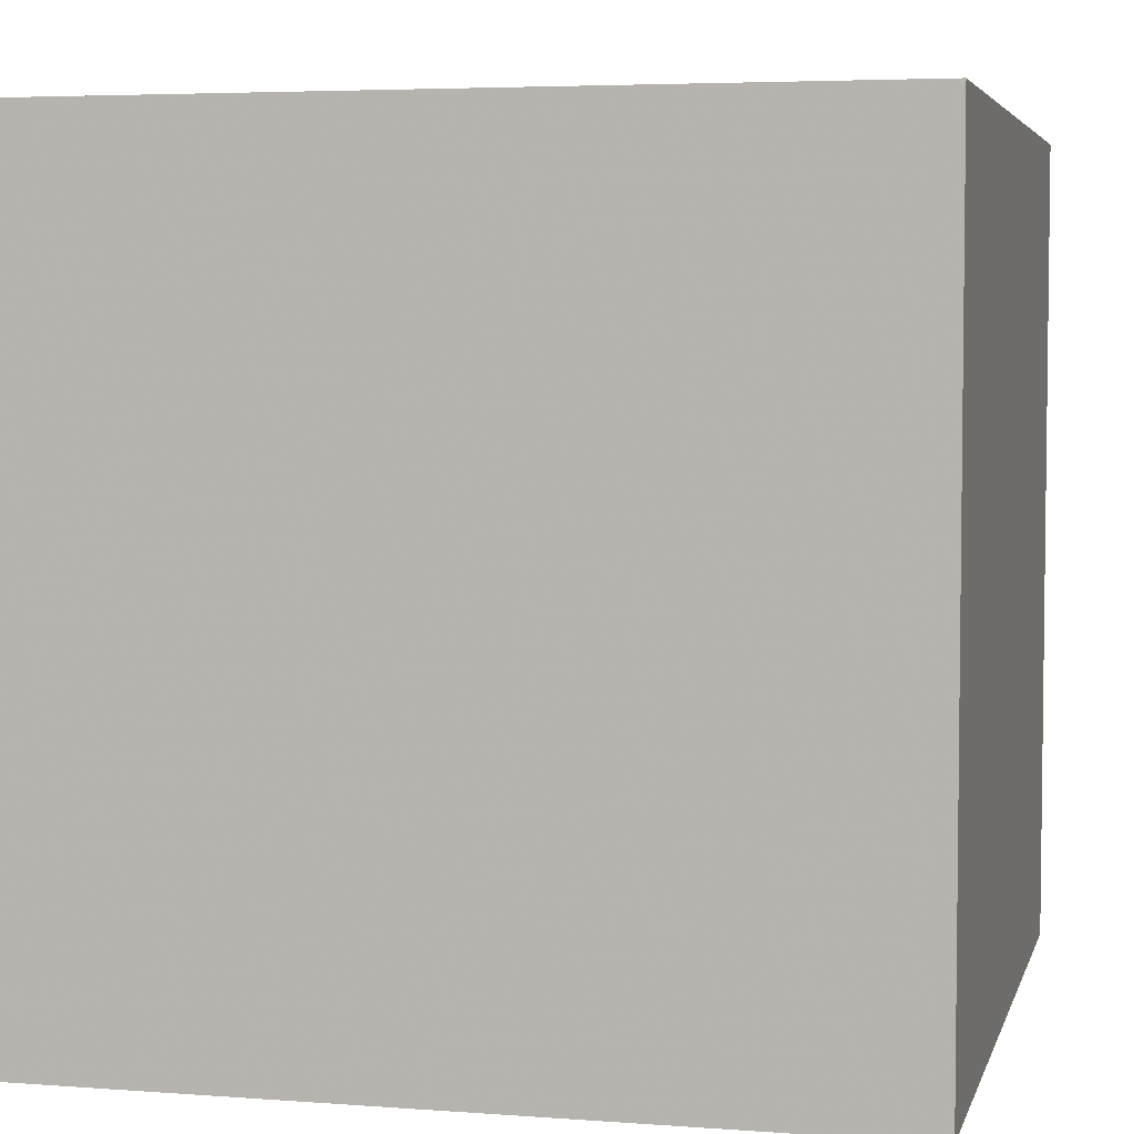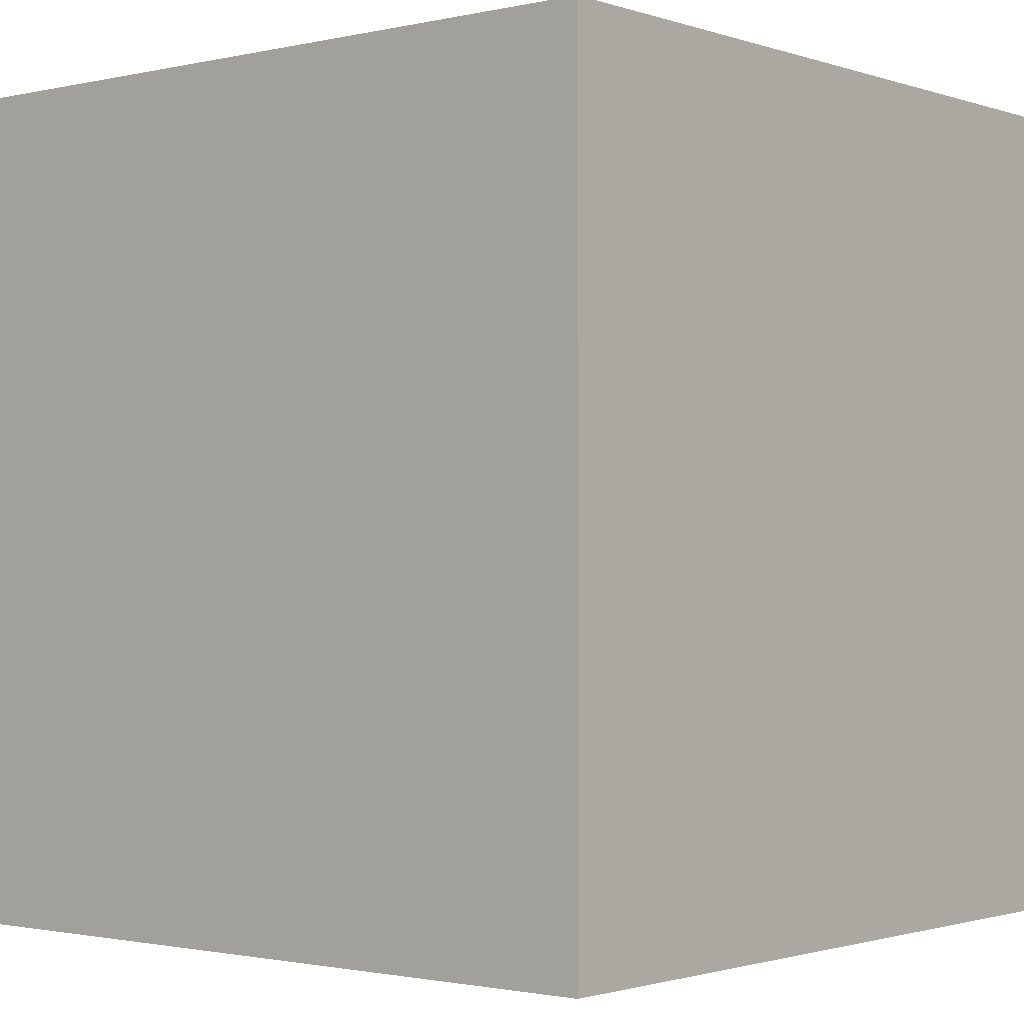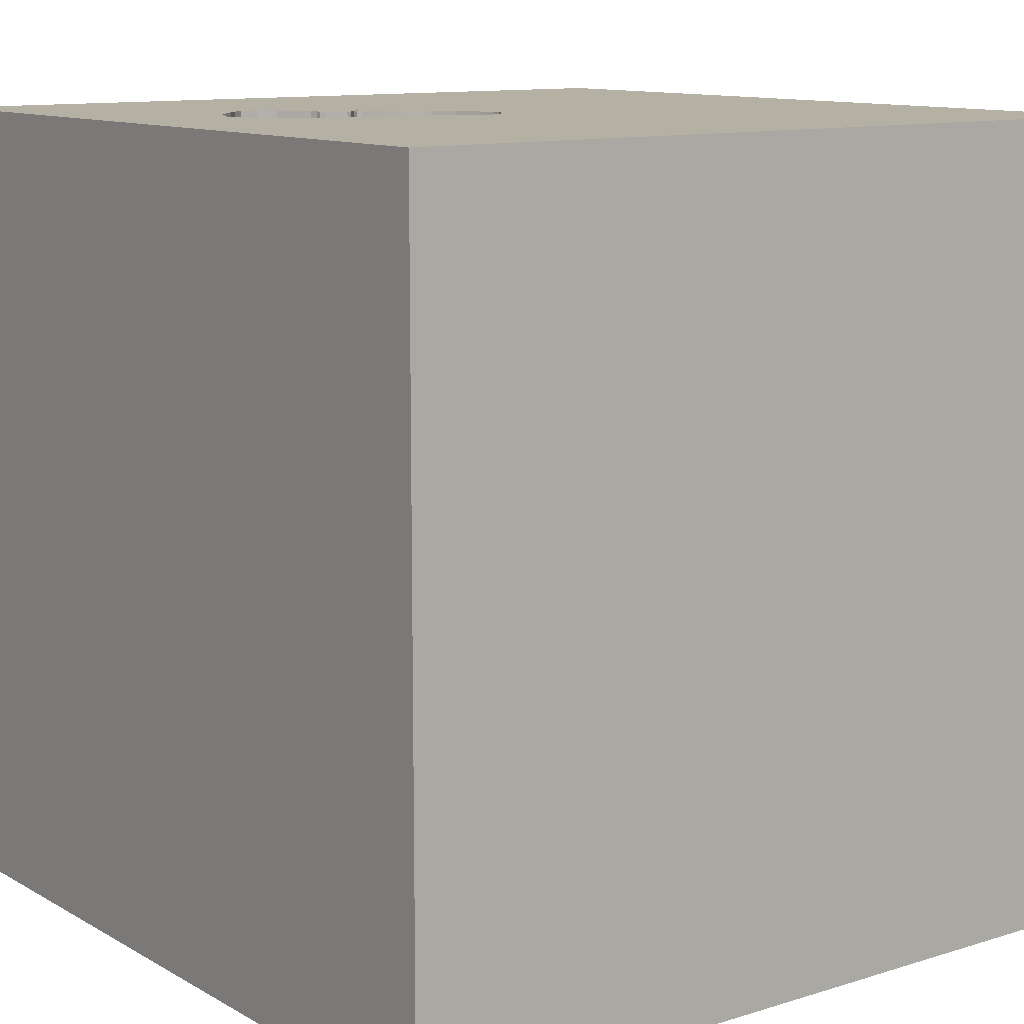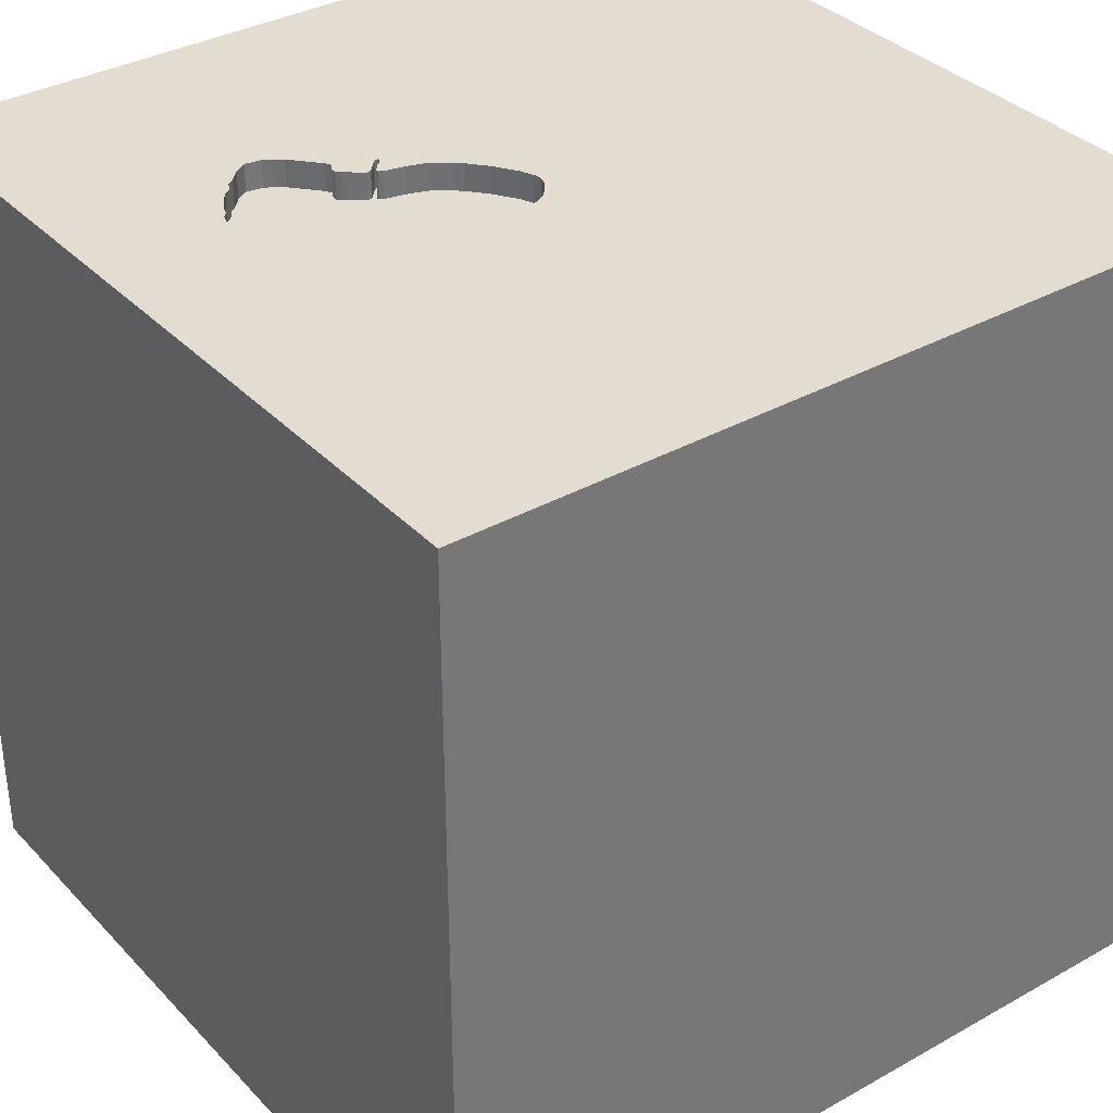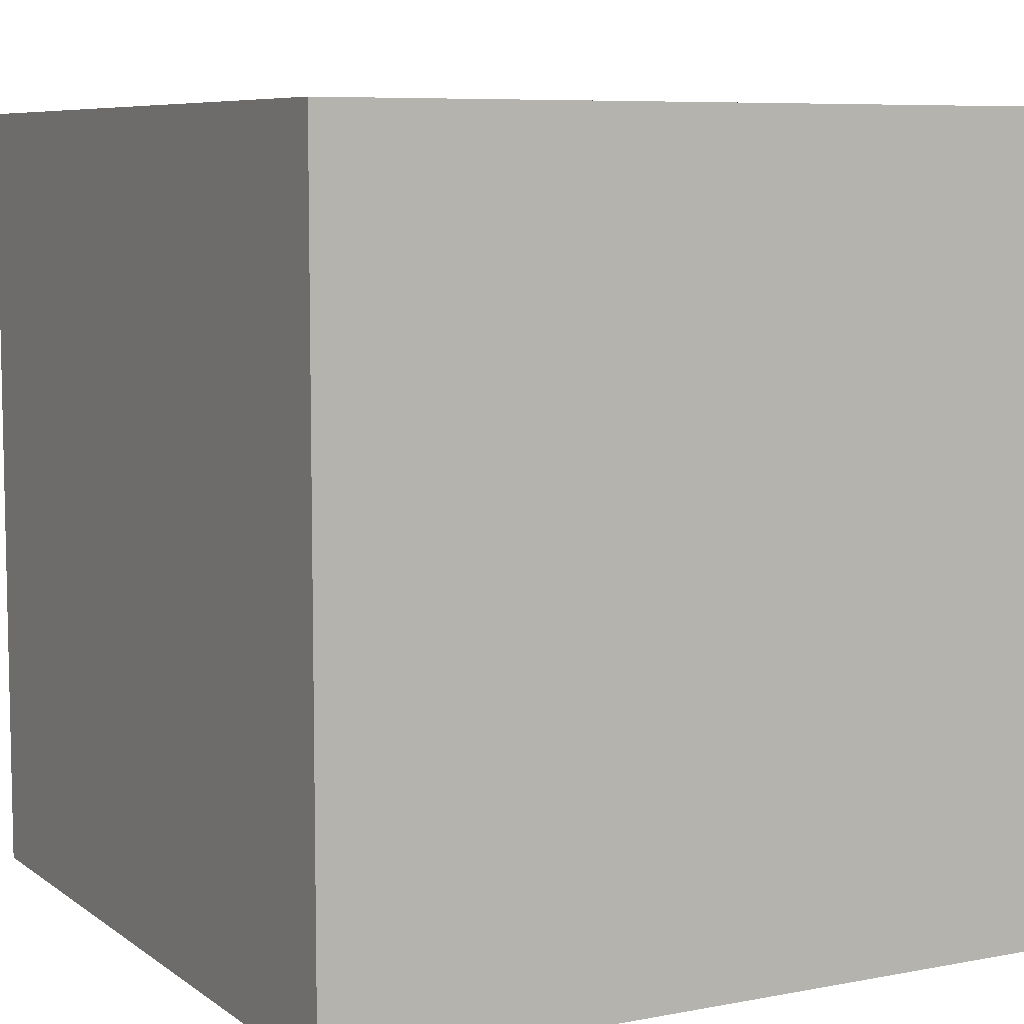
<metadata>
{"format":"obj","ext":"obj","renderer":"f3d","projection":"perspective","resolution":1024,"background":"white","views":[{"elev":4.6,"azim":13.7,"up":"+Y"},{"elev":-1.4,"azim":-140.3,"up":"+Y"},{"elev":11.4,"azim":143.1,"up":"+Y"},{"elev":35.1,"azim":143.3,"up":"+Y"},{"elev":7.4,"azim":151.5,"up":"+Y"}]}
</metadata>
<code>
o shoe_110
v 0.1198 1.5 0.1059
v 0.9826 1.5 0.1848
v 0.9826 1.4 0.1848
v 0.8181 1.5 0.6049
v 0.6389 1.5 0.02376
v 0.7899 1.5 0.0183
v 0.4052 1.5 0.4121
v 0.4414 1.5 0.3277
v 0.3636 1.5 0.3117
v 0.3636 1.4 0.3117
v 0.6017 1.5 0.527
v 0.2048 1.5 0.217
v 0.2048 1.4 0.217
v 0.4287 1.5 -0.02479
v 0.4287 1.4 -0.02479
v 0.9 1.5 0.515
v -0.7812 -1.003 1.5
v -0.944 0.8757 -1.5
v -0.8854 -0.3255 -1.5
v -1.094 -1.5 -0.02604
v -0.8724 -1.5 0.8594
v -0.8594 1.5 -0.9245
v -0.2669 1.5 0.319
v -0.7812 -1.172 -1.5
v 0.262 1.5 0.2638
v 0.6389 1.4 0.02376
v 0.7645 1.5 0.01713
v 0.4906 1.5 0.3513
v 0.4906 1.4 0.3513
v 0.5983 1.5 0.03705
v 0.5983 1.4 0.03705
v 0.1042 -0.7812 1.5
v 0.1042 0.4557 -1.5
v 0.1823 0.3516 1.5
v 0.625 0.07812 1.5
v 0.3906 1.198 -1.5
v 0.2083 1.25 1.5
v 0.1237 -0.5078 -1.5
v 0.625 -0.4297 1.5
v 0.2865 -1.5 -0.625
v 0.4297 -1.5 0.4687
v 0.5469 -1.5 1.172
v 0.1302 -1.5 -1.5
v 0.5208 -1.5 -1.302
v 0.1562 -1.5 1.5
v 0.2946 1.5 -1.104
v 0.3271 1.5 0.2991
v 0.5599 1.5 0.9766
v 0.2604 1.5 0.651
v -0.1302 1.5 -1.5
v 0.1302 1.5 1.5
v 0.7845 -0.9408 -1.5
v 0.625 -1.25 1.5
v 0.7129 1.5 0.6238
v 0.4206 1.5 0.3828
v 0.4206 1.4 0.3828
v 0.3979 1.5 -0.05271
v 0.3979 1.4 -0.05271
v 0.2955 1.5 0.2883
v 0.2955 1.4 0.2883
v 0.9645 1.5 0.4377
v 0.5332 1.5 0.03853
v 0.5332 1.4 0.03853
v -0.1823 -1.146 1.5
v -0.3125 -0.1302 1.5
v -0.2865 -1.5 -1.042
v -0.07812 -1.5 0.638
v 0 -1.5 -0
v -0.05208 -1.5 1.302
v 0.05208 0.8464 1.5
v -0.2604 1.5 -0.1562
v 1.021 1.5 0.3277
v 0.4582 1.5 0.3446
v 0.4582 1.4 0.3446
v 0.4414 1.4 0.3277
v 1.042 0.3906 -1.5
v 1.25 0.3906 1.5
v 1.5 1.5 -1.5
v 1.25 -0.4688 1.5
v 1.016 -1.5 -0.8984
v 1.25 -1.5 0.1562
v 0.9896 -1.5 0.7292
v 1.5 -1.5 -1.5
v 1.263 1.5 0.7227
v 1.5 -1.5 1.5
v 0.1676 1.5 -0.1284
v 0.9385 1.5 0.125
v 0.07554 1.5 -0.03515
v 0.07554 1.4 -0.03515
v 0.1483 1.5 0.15
v 0.8102 1.5 0.01166
v 0.1322 1.5 -0.1073
v 0.8181 1.4 0.6049
v 0.8593 1.5 0.562
v 0.8593 1.4 0.562
v 0.4344 1.5 0.3748
v 0.2947 1.5 -0.1225
v 0.5698 1.5 0.4324
v 0.217 1.5 -0.1385
v 0.5122 1.5 0.02208
v 0.5633 1.5 0.4837
v 0.9899 1.5 0.3862
v 1.021 1.4 0.3277
v -0.4687 0.4297 1.5
v -0.651 1.035 1.5
v -0.5469 -1.5 -0.625
v -0.625 -1.5 0.2083
v -0.5208 -0.5469 1.5
v 0.8208 1.5 0.01156
v -1.5 -0.8073 1.198
v -1.5 -0.9375 -1.25
v -1.5 0.3776 -0.7031
v -1.5 0.4167 0.1562
v -1.5 0.6771 1.263
v -1.5 0.4687 0.625
v -1.5 0.1042 -1.5
v -1.5 0.625 -1.224
v -1.5 0.1302 1.5
v -1.5 -0.1042 -0.7552
v -1.5 0 0
v -1.5 0.02604 1.094
v -1.5 -0.2083 -1.25
v -1.5 1.029 0.3646
v -1.5 1.25 -0.1562
v -1.5 1.5 1.5
v -1.5 1.042 -0.625
v -1.5 1.5 -1.5
v -1.5 -0.5469 -0.625
v -1.5 -0.4687 0.1562
v -1.5 -0.3906 0.625
v -1.5 -1.5 -0.1042
v -1.5 -1.5 1.5
v -1.5 -1.5 -1.5
v -1.5 1.5 -0.1302
v -1.5 -1.276 -0.7812
v -1.5 -1.198 0.1823
v -1.5 -1.198 -0.3125
v -1.5 -1.198 0.625
v -1.5 -0.3646 1.198
v -1.5 0.8333 -0.1562
v 0.6836 1.5 0.6084
v 0.6836 1.4 0.6084
v 0.07321 1.5 0.0157
v 0.07321 1.4 0.0157
v 0.4803 1.5 0.3537
v 0.6771 -0.8333 1.5
v 0.7552 -1.5 0.1042
v 0.8398 -1.5 -0.3776
v 0.5215 1.5 0.3756
v 0.7292 0.7812 1.5
v 0.7645 1.4 0.01713
v 0.1483 1.4 0.15
v 0.4344 1.4 0.3748
v 0.6511 1.5 0.5828
v 0.6511 1.4 0.5828
v 0.8631 1.5 0.04008
v 0.5122 1.4 0.02208
v 0.8845 1.5 0.5442
v 0.8845 1.4 0.5442
v 0.7151 1.5 0.02726
v 0.7151 1.4 0.02726
v 0.5534 1.5 0.4006
v 0.5534 1.4 0.4006
v 1.5 -0.8203 -0.8887
v 1.5 -1.107 0.2734
v 1.5 -0.8854 1.12
v 1.5 0.2539 -0.6673
v 1.5 0.003255 0.9115
v 1.5 -0.1562 -1.5
v 1.5 -0.1302 1.5
v 1.5 1.081 -0.7292
v 1.5 0.9245 0.3385
v 1.5 1.5 1.5
v 1.5 -1.5 0.1302
v 1.5 1.5 0.1302
v 0.9271 1.5 0.4949
v 0.9271 1.4 0.4949
v 0.5461 1.5 0.04119
v -1.198 0.1823 1.5
v -1.276 -0.4688 1.5
v -1.185 -1.5 -0.651
v -1.198 -1.5 0.4167
v -1.198 0.651 1.5
v -1.224 1.5 -0.1562
v -0.7747 1.5 1.003
v 0.9645 1.4 0.4377
v 1.009 1.5 0.3671
v 1.009 1.4 0.3671
v 0.4969 1.5 0.01759
v 0.06972 1.5 -0.01338
v 0.7238 1.5 0.02095
v 0.6254 1.5 0.01695
v 0.6254 1.4 0.01695
v -0.625 -1.5 1.159
v 0.09397 1.5 0.06589
v 0.09397 1.4 0.06589
v 0.4025 1.5 0.3197
v 1.017 1.5 0.2756
v 1.017 1.4 0.2756
v 0.1019 1.5 -0.07176
v 0.4291 1.5 0.4008
v 0.4291 1.4 0.4008
v 0.9408 1.5 0.4774
v 0.7899 1.4 0.0183
v 0.9563 1.5 0.4577
v 0.5698 1.4 0.4324
v 0.5633 1.4 0.4837
v 0.9342 1.5 -0.4818
v 0.7326 1.5 0.01464
v 0.1676 1.4 -0.1284
v 0.364 1.5 -0.07183
v 0.364 1.4 -0.07183
v 0.7326 1.4 0.01464
v 0.4969 1.4 0.01759
v 0.7533 1.5 0.01215
v 0.5606 1.5 0.4082
v 0.7533 1.4 0.01215
v 0.6967 1.5 0.03158
v 0.1322 1.4 -0.1073
v 0.9563 1.4 0.4577
v 0.773 1.5 0.6335
v 0.773 1.4 0.6335
v 1.002 1.5 0.2366
v 0.9809 1.5 0.4168
v 0.9809 1.4 0.4168
v 0.5678 1.5 0.4157
v 0.9899 1.4 0.3862
v 0.2947 1.4 -0.1225
v 0.1171 1.5 -0.0928
v 0.7129 1.4 0.6238
v 0.8291 1.5 0.01149
v 0.8291 1.4 0.01149
v 0.8102 1.4 0.01166
v 0.5461 1.4 0.04119
v 0.4721 1.5 0.3556
v 0.4721 1.4 0.3556
v 0.4572 1.5 0.3363
v 0.4572 1.4 0.3363
v 0.4052 1.4 0.4121
v 0.217 1.4 -0.1385
v 0.552 1.5 0.4598
v 0.552 1.4 0.4598
v 0.06972 1.4 -0.01338
v 0.6967 1.4 0.03158
v 0.5678 1.4 0.4157
v 0.1171 1.4 -0.0928
v 0.2285 1.5 0.2394
v 0.2285 1.4 0.2394
v 0.9 1.4 0.515
v 0.08359 1.5 0.04079
v 0.8971 1.5 0.06866
v 0.8971 1.4 0.06866
f 138 131 132
f 132 21 194
f 17 180 132
f 118 110 132
f 110 138 132
f 131 182 132
f 45 17 132
f 180 118 132
f 118 139 110
f 138 136 131
f 194 45 132
f 45 64 17
f 194 69 45
f 118 121 139
f 110 130 138
f 182 21 132
f 139 130 110
f 131 20 182
f 136 137 131
f 17 108 180
f 180 179 118
f 130 136 138
f 182 107 21
f 64 108 17
f 118 114 121
f 130 129 136
f 107 194 21
f 45 53 64
f 121 130 139
f 131 181 20
f 194 67 69
f 108 179 180
f 137 135 131
f 20 107 182
f 107 67 194
f 64 32 108
f 108 65 179
f 179 183 118
f 125 114 118
f 135 133 131
f 69 42 45
f 53 32 64
f 183 125 118
f 133 181 131
f 67 42 69
f 129 137 136
f 85 53 45
f 32 65 108
f 121 115 130
f 130 120 129
f 129 128 137
f 42 85 45
f 53 146 32
f 65 104 179
f 114 115 121
f 20 106 107
f 107 68 67
f 67 41 42
f 146 39 32
f 104 183 179
f 181 106 20
f 115 120 130
f 128 135 137
f 39 65 32
f 115 113 120
f 106 68 107
f 41 82 42
f 104 105 183
f 125 115 114
f 120 128 129
f 111 133 135
f 85 146 53
f 34 104 65
f 105 125 183
f 68 41 67
f 82 85 42
f 39 35 65
f 128 111 135
f 106 40 68
f 35 34 65
f 125 123 115
f 115 123 113
f 120 119 128
f 133 106 181
f 85 79 146
f 34 70 104
f 68 147 41
f 79 39 146
f 70 105 104
f 123 140 113
f 113 112 120
f 128 122 111
f 66 40 106
f 147 82 41
f 112 119 120
f 119 122 128
f 133 66 106
f 40 147 68
f 140 112 113
f 122 133 111
f 40 148 147
f 147 81 82
f 79 35 39
f 123 124 140
f 122 116 133
f 19 24 133
f 85 170 79
f 79 77 35
f 70 37 105
f 112 122 119
f 19 133 116
f 82 174 85
f 165 166 85
f 166 170 85
f 184 125 185
f 125 134 123
f 140 126 112
f 148 81 147
f 81 174 82
f 165 85 174
f 168 166 165
f 35 150 34
f 105 51 125
f 23 184 185
f 184 134 125
f 134 124 123
f 38 24 19
f 133 43 66
f 170 77 79
f 150 70 34
f 37 51 105
f 185 125 51
f 112 117 122
f 33 38 19
f 24 43 133
f 43 44 66
f 44 40 66
f 168 170 166
f 48 185 51
f 49 23 185
f 124 126 140
f 52 43 24
f 40 80 148
f 167 168 165
f 77 150 35
f 150 37 70
f 49 185 48
f 126 117 112
f 117 116 122
f 200 229 71
f 71 23 195
f 195 250 143
f 88 200 71
f 71 195 143
f 190 88 71
f 71 143 190
f 18 19 116
f 38 52 24
f 44 80 40
f 148 174 81
f 90 1 23
f 23 12 90
f 195 23 1
f 71 22 23
f 22 184 23
f 134 126 124
f 33 19 18
f 164 165 174
f 167 172 168
f 77 173 150
f 9 23 49
f 23 9 47
f 59 25 247
f 23 47 59
f 23 59 247
f 23 247 12
f 46 229 92
f 99 97 46
f 86 99 46
f 46 92 86
f 46 71 229
f 126 127 117
f 167 165 164
f 170 173 77
f 150 173 37
f 145 235 201
f 197 9 49
f 8 197 49
f 49 145 201
f 49 201 7
f 49 7 55
f 73 237 8
f 8 49 55
f 55 96 73
f 55 73 8
f 46 22 71
f 148 83 174
f 168 173 170
f 173 51 37
f 149 28 145
f 49 149 145
f 97 57 46
f 22 134 184
f 134 127 126
f 117 127 116
f 80 83 148
f 164 174 83
f 154 11 49
f 49 101 241
f 162 149 49
f 226 216 162
f 162 49 241
f 241 98 226
f 241 226 162
f 57 97 211
f 208 46 57
f 22 127 134
f 18 116 127
f 76 38 33
f 43 83 44
f 172 173 168
f 48 51 173
f 49 48 54
f 141 154 49
f 49 54 141
f 101 49 11
f 57 14 189
f 57 189 100
f 36 76 33
f 76 52 38
f 52 83 43
f 84 48 173
f 176 16 158
f 221 54 48
f 48 176 158
f 48 158 94
f 4 221 48
f 94 4 48
f 30 208 57
f 100 62 178
f 178 30 57
f 57 100 178
f 36 33 18
f 78 76 36
f 44 83 80
f 171 172 167
f 176 48 84
f 191 209 208
f 218 160 191
f 5 218 191
f 208 30 192
f 5 191 208
f 208 192 5
f 203 176 84
f 205 203 84
f 84 72 187
f 61 205 84
f 224 61 84
f 84 187 102
f 84 102 224
f 208 209 215
f 215 27 6
f 91 109 208
f 208 215 6
f 208 6 91
f 84 2 223
f 84 223 198
f 198 72 84
f 208 109 231
f 208 231 156
f 251 87 208
f 208 156 251
f 2 208 87
f 78 46 208
f 50 22 46
f 50 36 18
f 175 172 171
f 175 173 172
f 175 2 84
f 175 208 2
f 78 50 46
f 50 127 22
f 50 18 127
f 78 36 50
f 169 52 76
f 169 167 164
f 78 171 167
f 78 175 171
f 175 84 173
f 78 208 175
f 78 169 76
f 169 83 52
f 169 164 83
f 78 167 169
f 13 58 212
f 15 58 13
f 152 13 212
f 57 211 212
f 212 58 57
f 58 15 57
f 248 15 13
f 13 152 90
f 90 12 13
f 196 152 212
f 211 97 212
f 14 57 15
f 60 15 248
f 12 247 248
f 248 13 12
f 1 90 152
f 152 196 1
f 196 212 228
f 228 212 97
f 15 214 14
f 60 214 15
f 25 59 60
f 60 248 25
f 247 25 248
f 196 195 1
f 228 240 196
f 97 99 228
f 189 14 214
f 10 214 60
f 60 59 47
f 250 195 196
f 196 144 250
f 240 228 99
f 246 196 240
f 214 157 189
f 214 10 75
f 47 9 10
f 10 60 47
f 143 250 144
f 246 144 196
f 219 246 240
f 100 189 157
f 157 214 63
f 75 63 214
f 197 8 75
f 75 10 197
f 9 197 10
f 144 243 143
f 89 144 246
f 99 86 210
f 210 240 99
f 246 219 229
f 219 240 210
f 157 63 100
f 63 75 234
f 190 143 243
f 144 89 243
f 200 88 89
f 89 246 200
f 92 229 219
f 246 229 200
f 86 92 219
f 219 210 86
f 62 100 63
f 178 62 63
f 63 234 178
f 234 75 238
f 8 237 238
f 238 75 8
f 243 89 190
f 88 190 89
f 29 234 238
f 237 73 238
f 234 31 178
f 29 31 234
f 236 29 238
f 74 238 73
f 30 178 31
f 163 31 29
f 145 28 29
f 29 236 145
f 236 238 74
f 73 96 74
f 192 30 31
f 31 193 192
f 244 31 163
f 149 162 163
f 163 29 149
f 236 235 145
f 29 28 149
f 153 236 74
f 153 74 96
f 193 31 26
f 26 31 244
f 244 163 245
f 162 216 163
f 201 235 236
f 236 202 201
f 202 236 153
f 5 192 193
f 193 26 5
f 26 244 5
f 3 244 245
f 216 226 245
f 245 163 216
f 153 56 202
f 96 55 56
f 56 153 96
f 218 5 244
f 244 3 252
f 3 245 227
f 7 201 202
f 202 239 7
f 56 239 202
f 55 7 56
f 244 161 218
f 161 244 252
f 252 3 87
f 87 251 252
f 3 227 199
f 245 186 227
f 226 98 206
f 206 245 226
f 239 56 7
f 160 218 161
f 252 204 161
f 2 87 3
f 251 156 252
f 223 2 3
f 3 199 223
f 199 227 103
f 249 186 245
f 225 227 186
f 245 206 249
f 191 160 161
f 161 213 191
f 232 204 252
f 161 204 151
f 156 231 232
f 232 252 156
f 199 198 223
f 72 198 199
f 199 103 72
f 188 103 227
f 249 177 186
f 227 225 102
f 61 224 225
f 225 186 61
f 95 249 206
f 98 241 242
f 242 206 98
f 209 191 213
f 161 151 213
f 204 232 233
f 6 27 151
f 151 204 6
f 232 231 109
f 103 188 72
f 188 227 187
f 177 249 176
f 220 186 177
f 224 102 225
f 102 187 227
f 249 95 159
f 95 206 155
f 207 206 242
f 241 101 242
f 215 209 213
f 213 217 215
f 213 151 217
f 91 6 204
f 204 233 91
f 109 91 233
f 233 232 109
f 187 72 188
f 16 176 249
f 177 176 203
f 205 61 186
f 186 220 205
f 203 205 220
f 220 177 203
f 249 159 16
f 94 158 159
f 159 95 94
f 155 142 95
f 206 207 155
f 207 242 101
f 27 215 217
f 217 151 27
f 158 16 159
f 154 141 142
f 142 155 154
f 95 142 93
f 11 154 155
f 155 207 11
f 207 101 11
f 4 94 95
f 95 93 4
f 141 54 142
f 230 93 142
f 230 142 54
f 222 93 230
f 93 222 4
f 54 221 222
f 222 230 54
f 221 4 222

</code>
